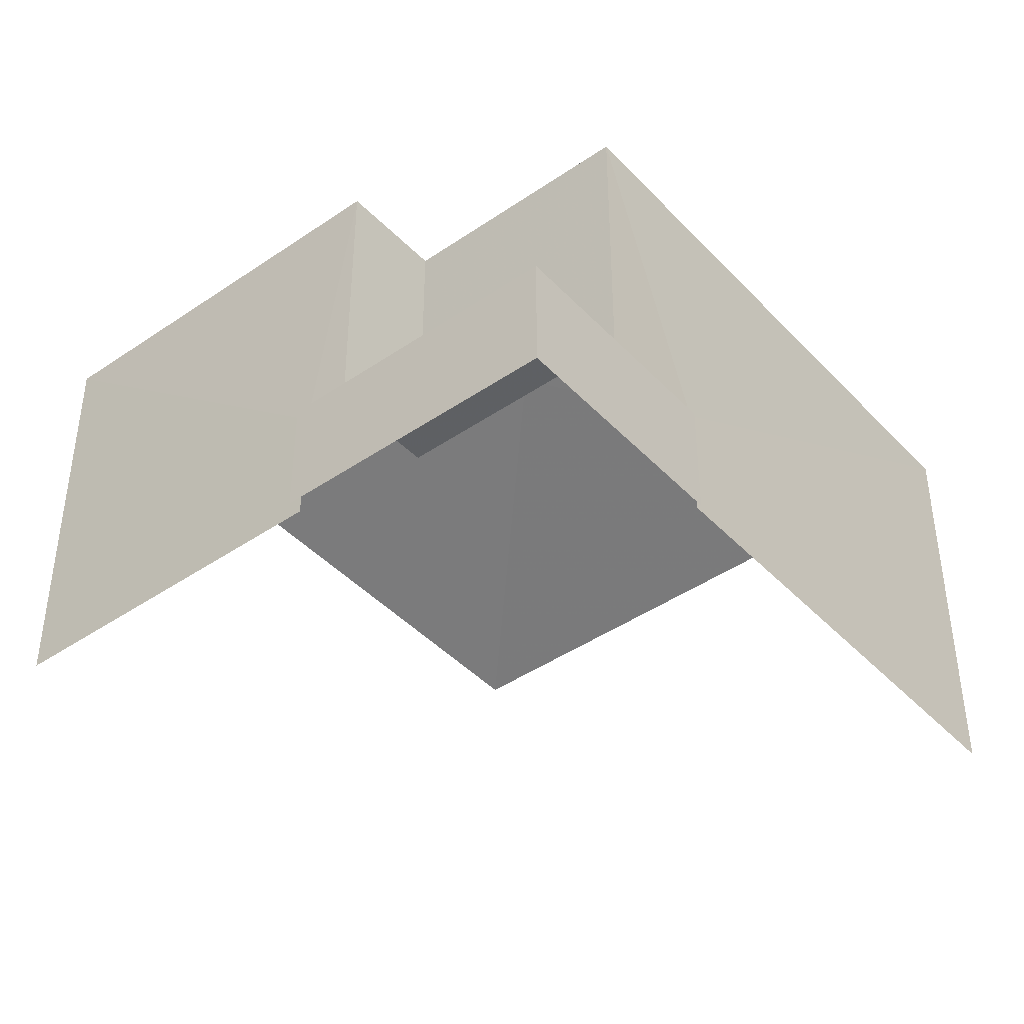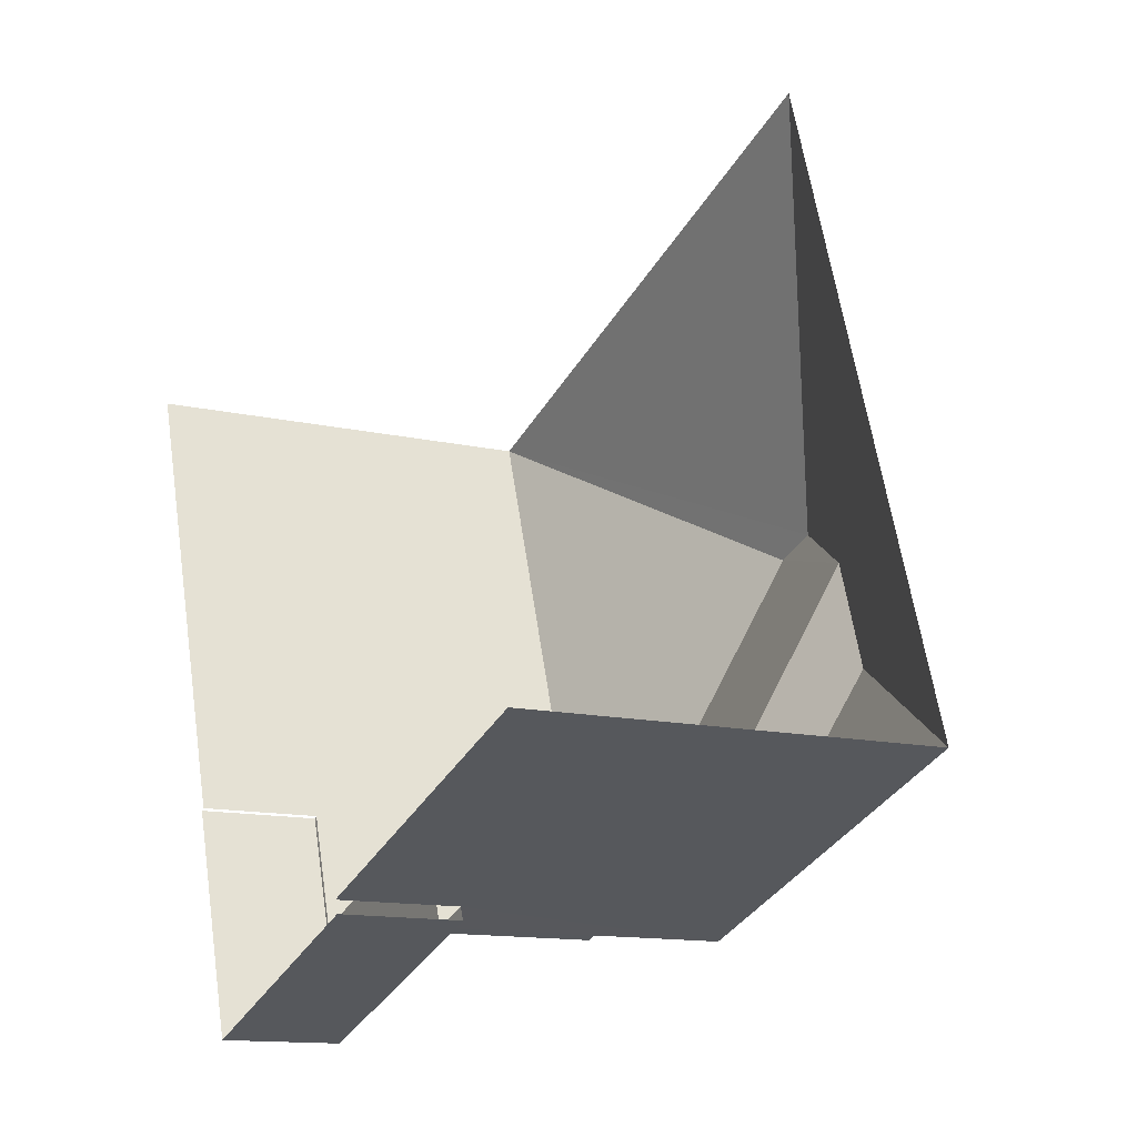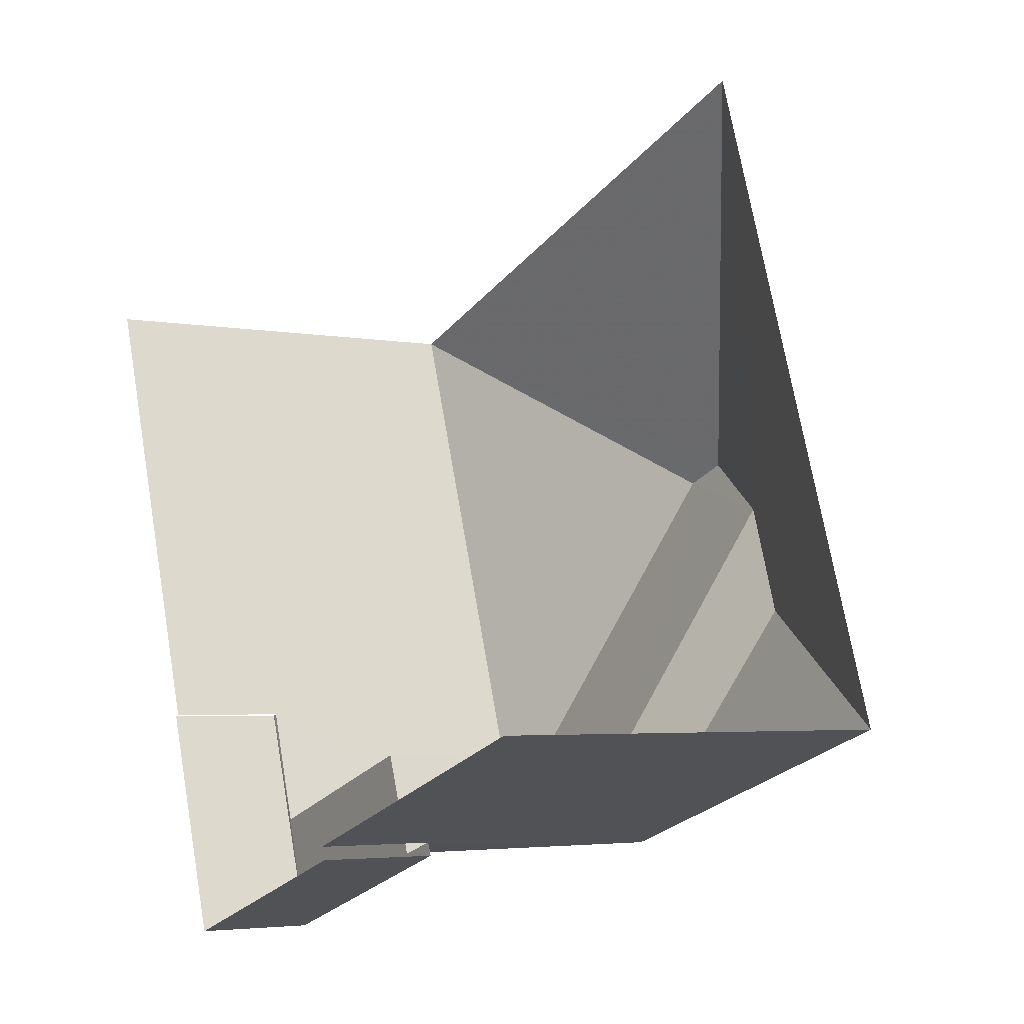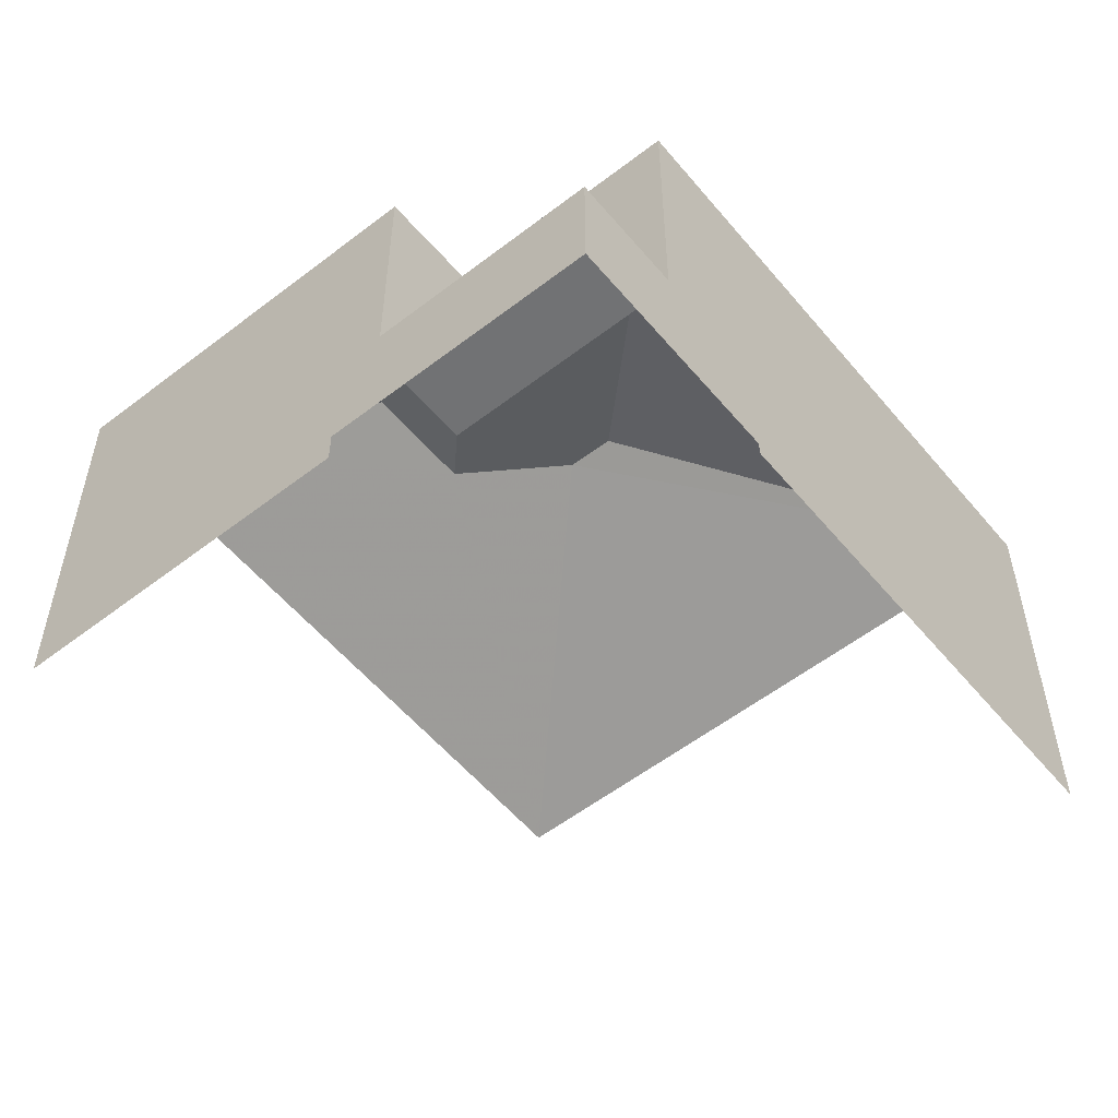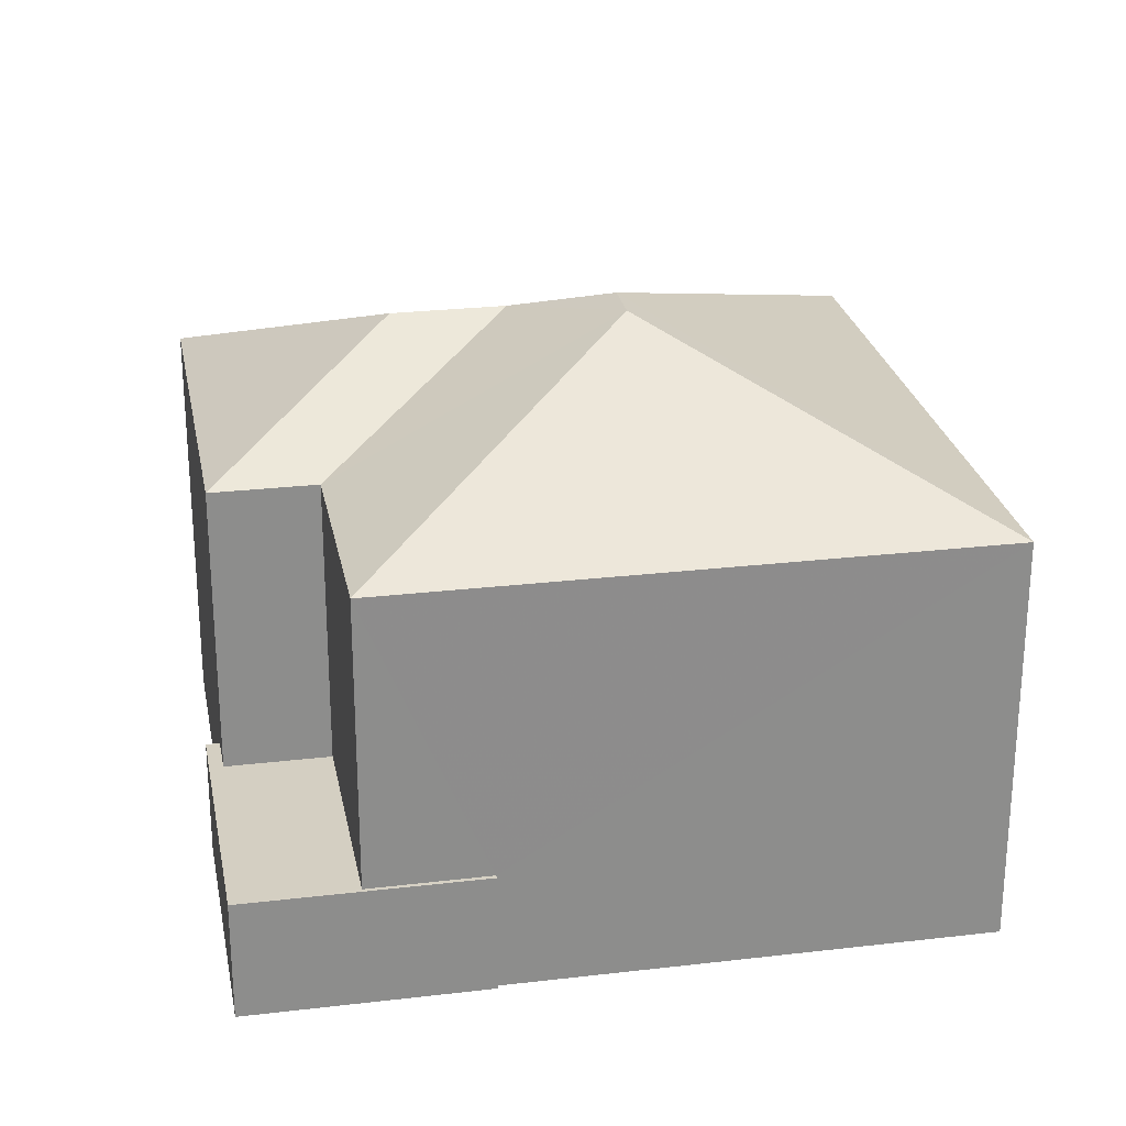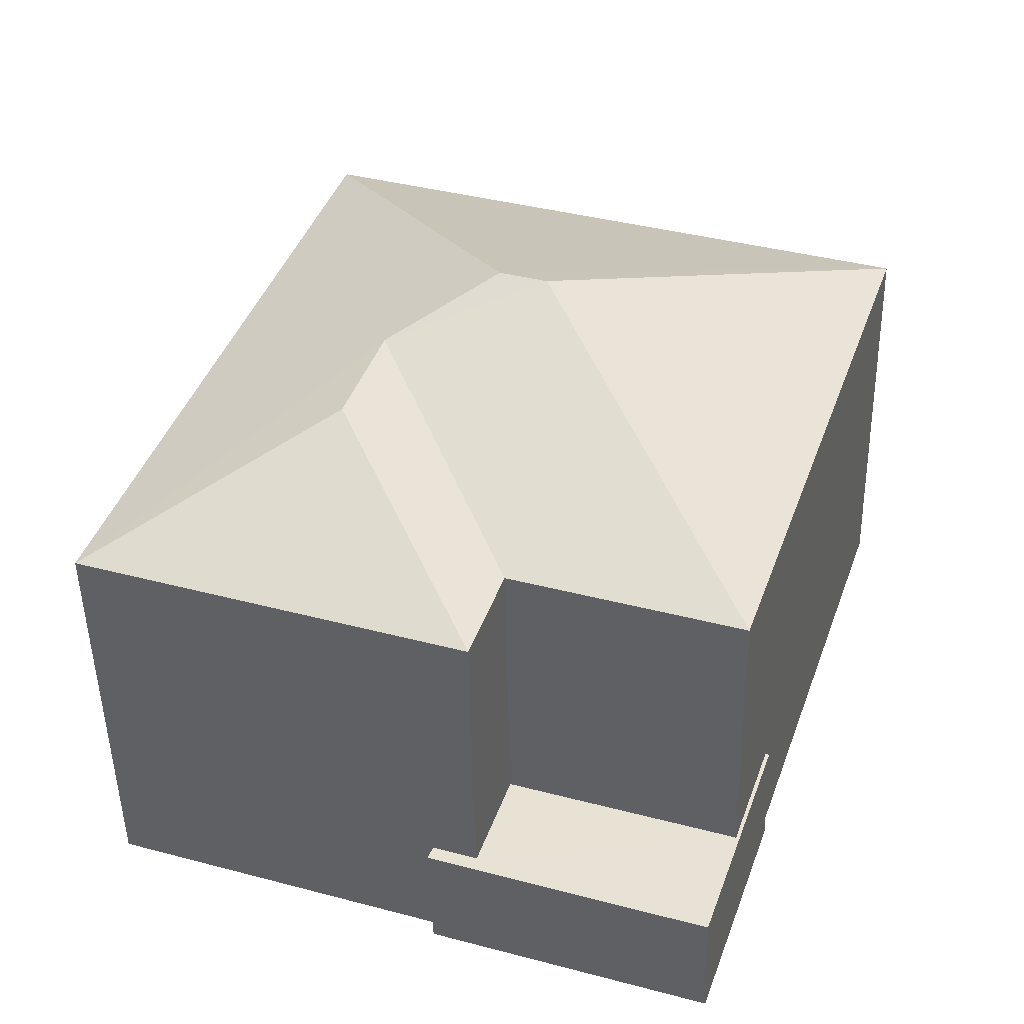
<metadata>
{"format":"obj","ext":"obj","renderer":"f3d","projection":"perspective","resolution":1024,"background":"white","views":[{"elev":-42.9,"azim":20.5,"up":"+Z"},{"elev":-13.3,"azim":-117.4,"up":"+Y"},{"elev":-3.9,"azim":-121.9,"up":"+Y"},{"elev":-55.4,"azim":20.4,"up":"+Z"},{"elev":25.8,"azim":60.6,"up":"+Z"},{"elev":-48.8,"azim":1.1,"up":"+Y"}]}
</metadata>
<code>
v -2.247e+05 -1.277e+05 14.31
v -2.247e+05 -1.277e+05 14.31
v -2.247e+05 -1.277e+05 14.31
v -2.247e+05 -1.277e+05 14.31
v -2.247e+05 -1.277e+05 14.31
v -2.247e+05 -1.277e+05 14.31
v -2.247e+05 -1.277e+05 14.31
v -2.247e+05 -1.277e+05 14.31
v -2.247e+05 -1.277e+05 20.47
v -2.247e+05 -1.277e+05 21.82
v -2.247e+05 -1.277e+05 20.47
v -2.247e+05 -1.277e+05 22.42
v -2.247e+05 -1.277e+05 21.82
v -2.247e+05 -1.277e+05 20.47
v -2.247e+05 -1.277e+05 22.42
v -2.247e+05 -1.277e+05 20.47
v -2.247e+05 -1.277e+05 20.47
v -2.247e+05 -1.277e+05 16.11
v -2.247e+05 -1.277e+05 16.11
v -2.247e+05 -1.277e+05 16.11
v -2.247e+05 -1.277e+05 16.11
v -2.247e+05 -1.277e+05 16.11
v -2.247e+05 -1.277e+05 16.11
v -2.247e+05 -1.277e+05 16.11
v -2.247e+05 -1.277e+05 16.11
v -2.247e+05 -1.277e+05 20.47
f 1 2 3
f 4 3 5
f 2 6 7
f 8 5 7
f 3 2 5
f 5 2 7
f 21 19 6
f 2 21 6
f 9 3 4
f 9 11 3
f 24 8 22
f 24 5 8
f 11 1 3
f 11 14 1
f 9 10 11
f 11 10 12
f 13 10 9
f 14 11 12
f 15 14 12
f 13 16 10
f 13 17 16
f 18 19 20
f 19 21 20
f 22 18 23
f 24 22 23
f 25 23 20
f 23 18 20
f 14 15 26
f 10 16 15
f 10 15 12
f 16 26 15
f 17 13 9
f 22 8 7
f 18 22 7
f 20 26 16
f 25 20 16
f 4 24 9
f 9 24 17
f 4 5 24
f 17 24 23
f 19 7 6
f 19 18 7
f 23 16 17
f 23 25 16
f 2 1 21
f 1 14 21
f 21 26 20
f 21 14 26

</code>
